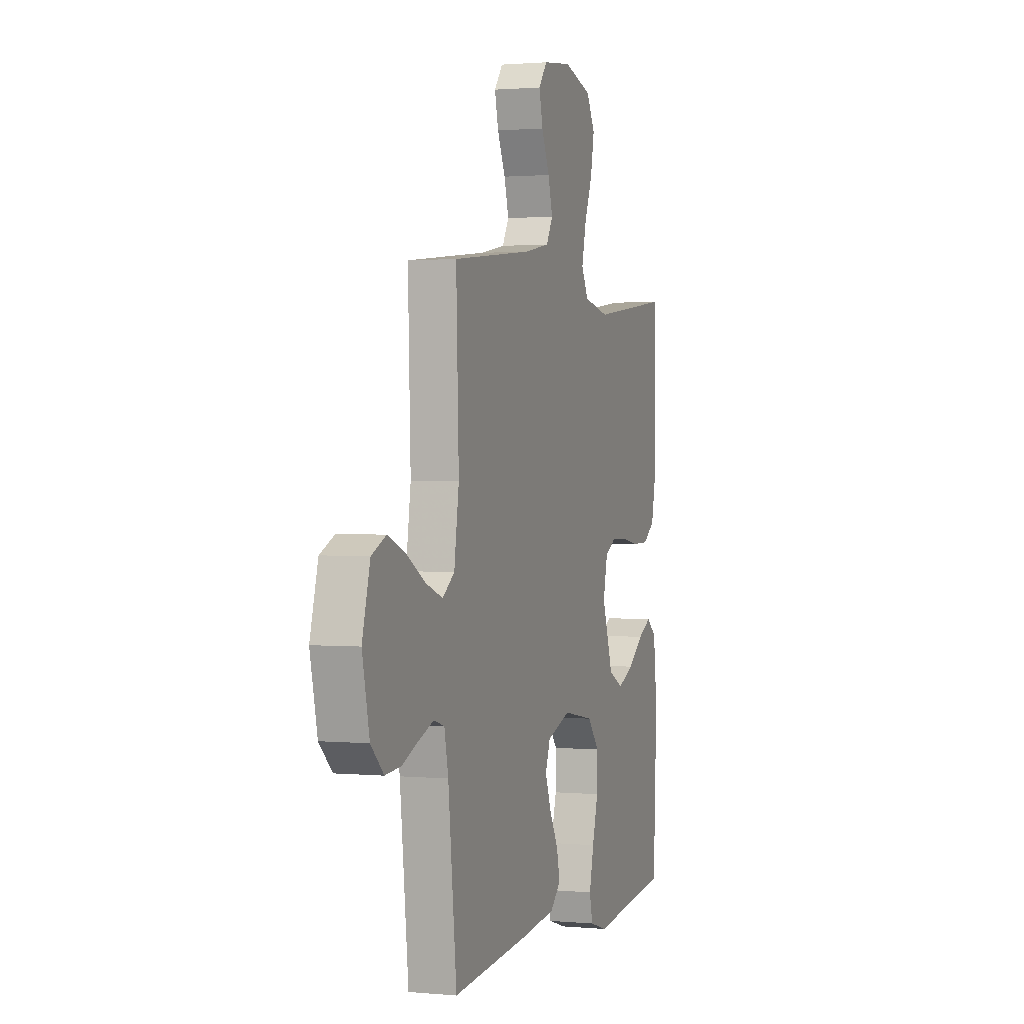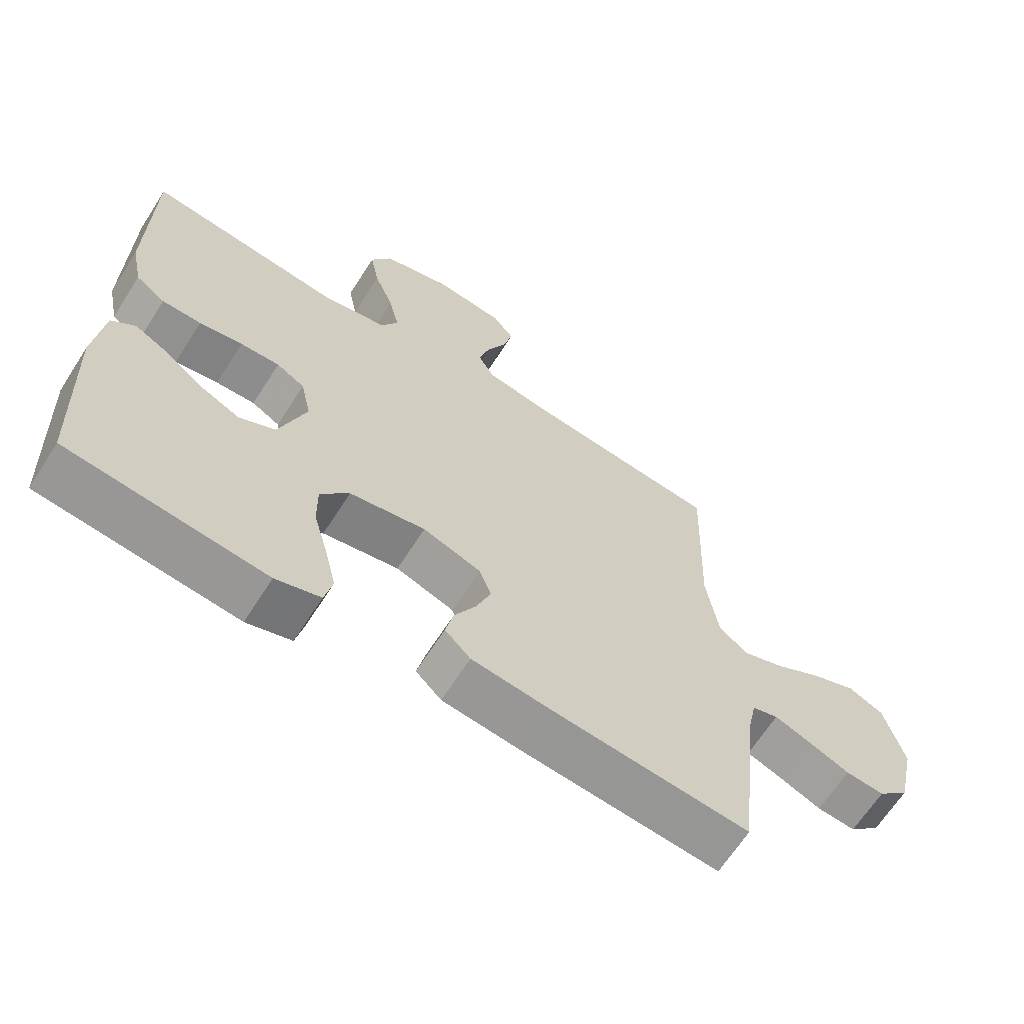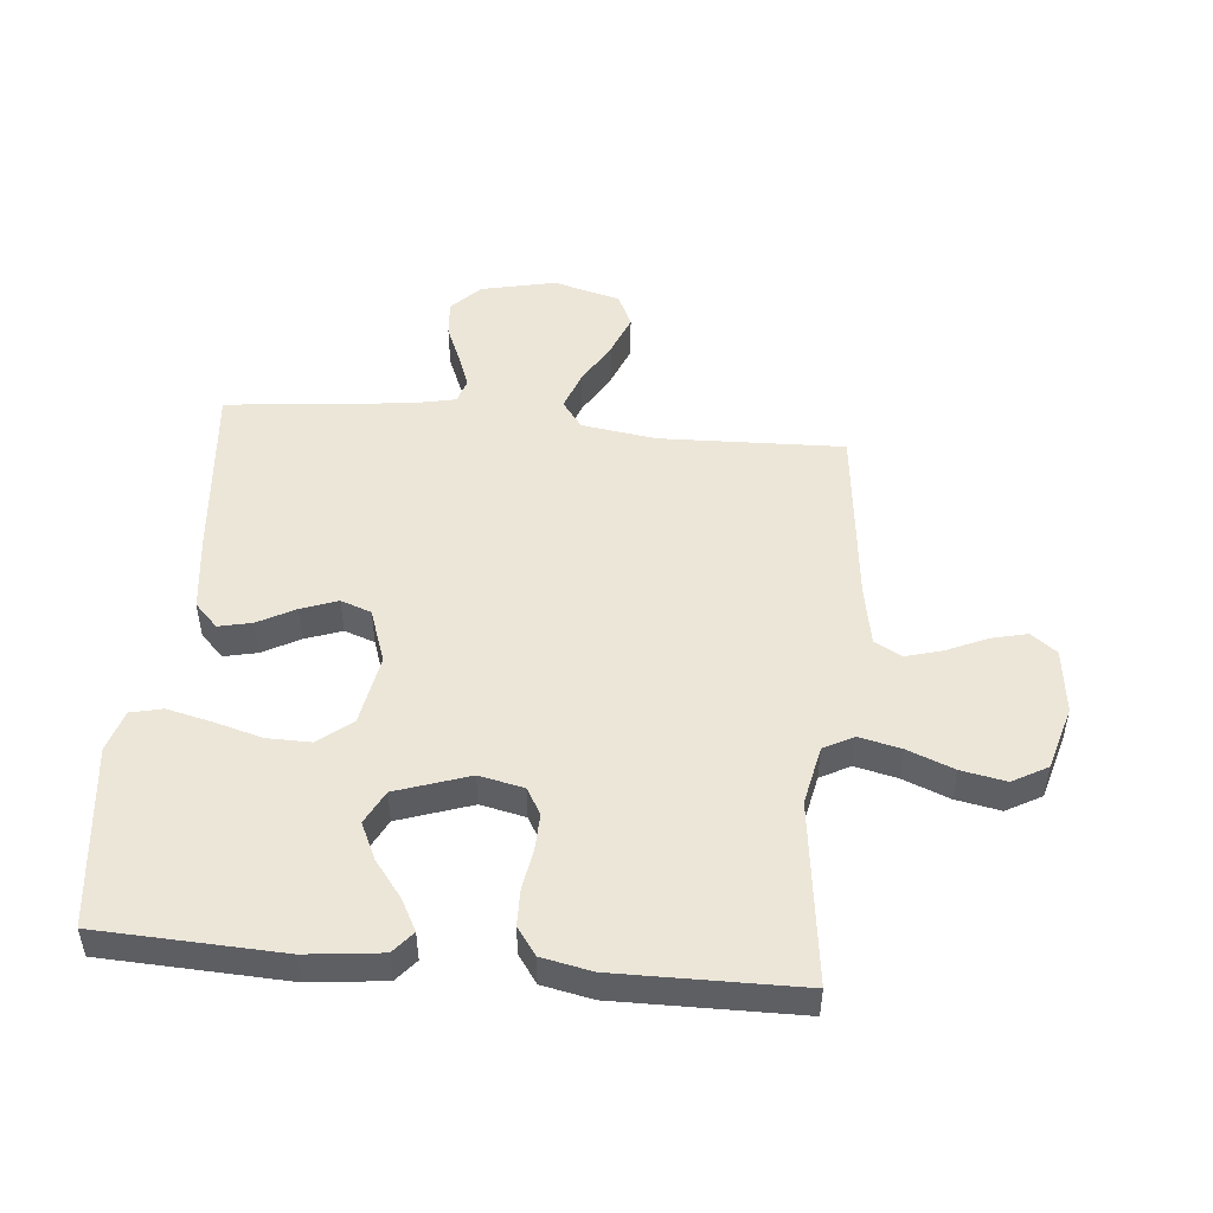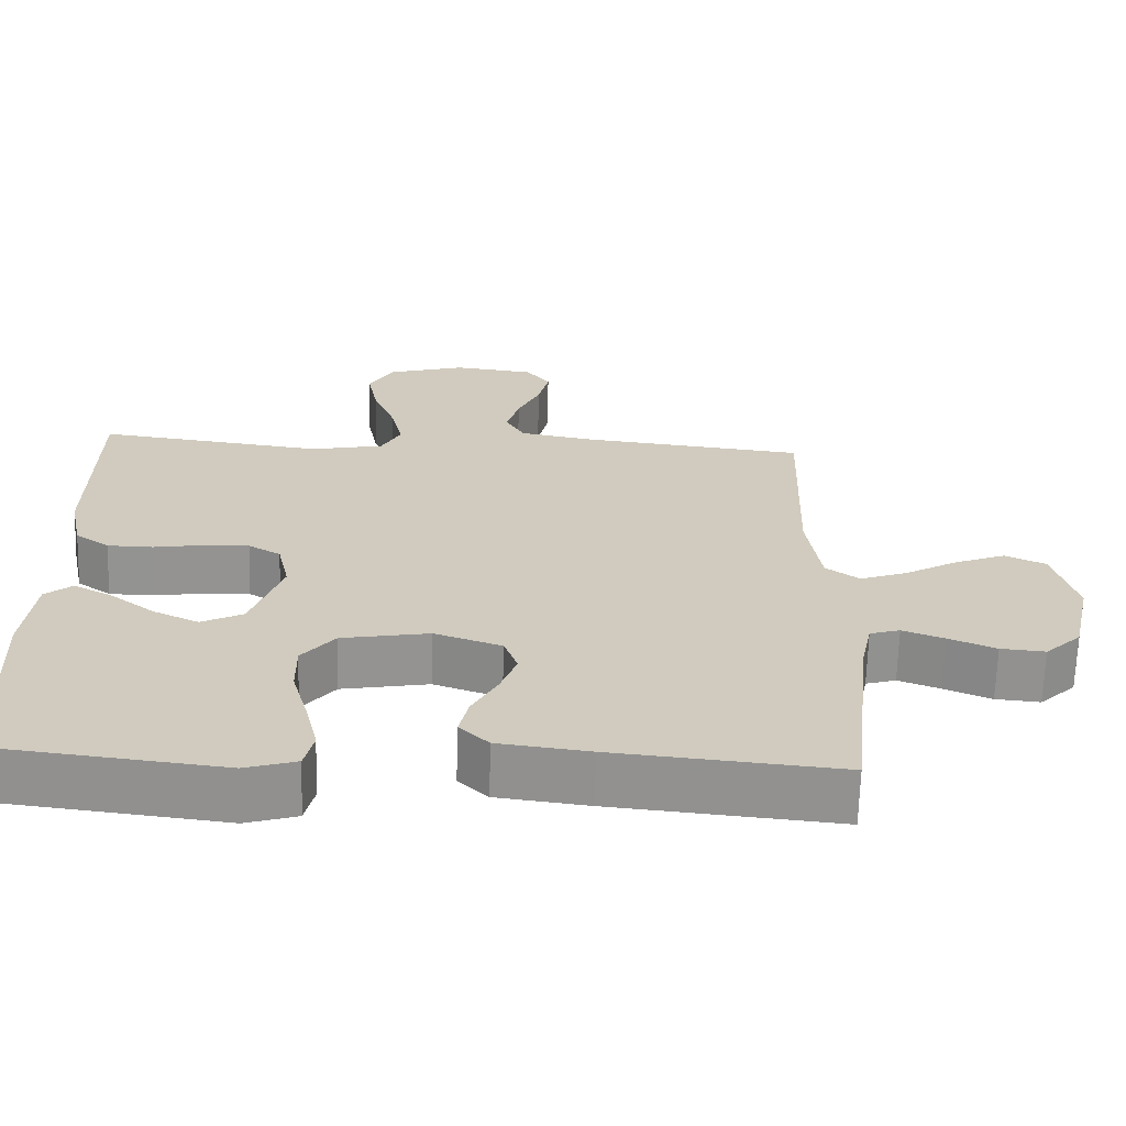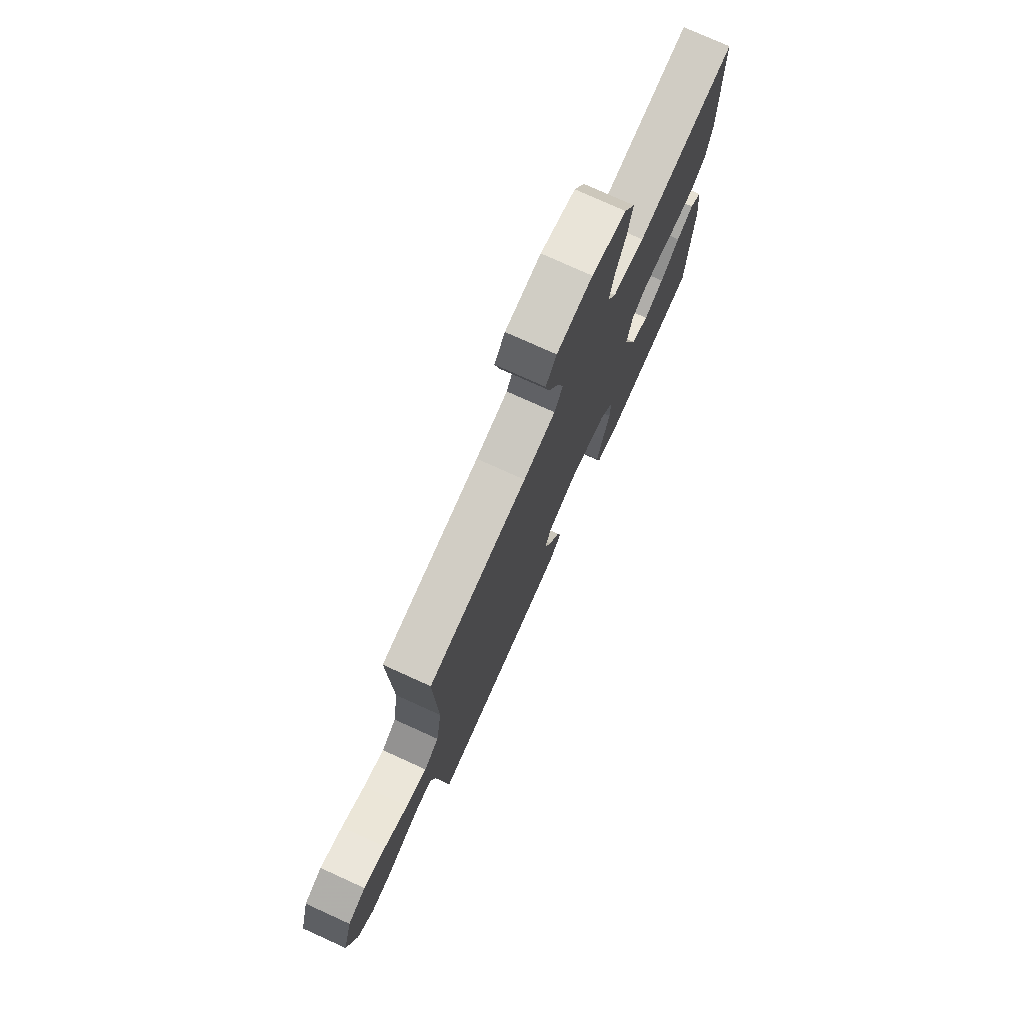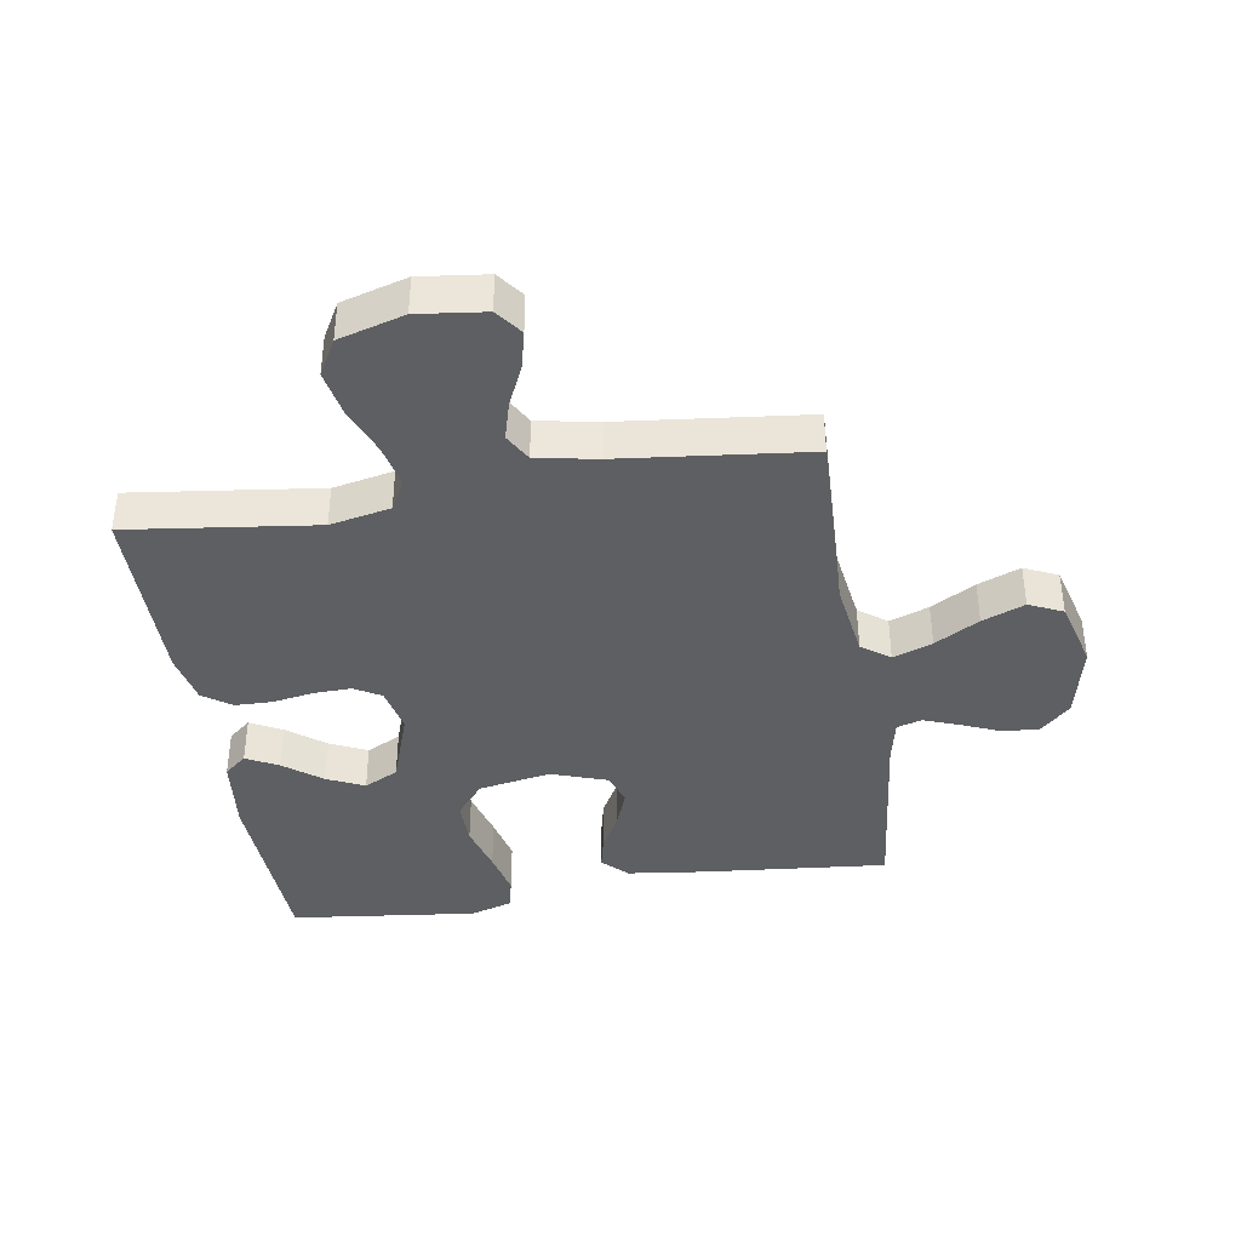
<metadata>
{"format":"obj","ext":"obj","renderer":"f3d","projection":"perspective","resolution":1024,"background":"white","views":[{"elev":1.3,"azim":108.8,"up":"+Z"},{"elev":-65.5,"azim":-32.6,"up":"+Z"},{"elev":49.4,"azim":-84.6,"up":"+Y"},{"elev":-66.7,"azim":-1.7,"up":"+Z"},{"elev":76.4,"azim":114.4,"up":"+Z"},{"elev":-39.7,"azim":9.1,"up":"+Y"}]}
</metadata>
<code>
v -0.5 0.07 0.5
v -0.2 0.07 0.462
v -0.103 0.07 0.482
v -0.077 0.07 0.531
v -0.093 0.07 0.6
v -0.123 0.07 0.676
v -0.137 0.07 0.749
v -0.105 0.07 0.806
v 0 0.07 0.836
v 0.107 0.07 0.823
v 0.139 0.07 0.781
v 0.125 0.07 0.722
v 0.095 0.07 0.656
v 0.078 0.07 0.595
v 0.103 0.07 0.551
v 0.2 0.07 0.533
v 0.5 0.07 0.5
v 0.49 0.07 0.2
v 0.508 0.07 0.077
v 0.553 0.07 0.044
v 0.616 0.07 0.067
v 0.687 0.07 0.108
v 0.755 0.07 0.135
v 0.809 0.07 0.11
v 0.839 0.07 0
v 0.812 0.07 -0.122
v 0.764 0.07 -0.168
v 0.705 0.07 -0.163
v 0.643 0.07 -0.137
v 0.587 0.07 -0.116
v 0.547 0.07 -0.128
v 0.532 0.07 -0.2
v 0.5 0.07 -0.5
v 0.2 0.07 -0.472
v 0.079 0.07 -0.457
v 0.04 0.07 -0.419
v 0.052 0.07 -0.365
v 0.085 0.07 -0.304
v 0.107 0.07 -0.244
v 0.089 0.07 -0.194
v 0 0.07 -0.163
v -0.116 0.07 -0.184
v -0.16 0.07 -0.238
v -0.159 0.07 -0.31
v -0.137 0.07 -0.389
v -0.12 0.07 -0.462
v -0.132 0.07 -0.514
v -0.2 0.07 -0.535
v -0.5 0.07 -0.5
v -0.513 0.07 -0.2
v -0.499 0.07 -0.077
v -0.463 0.07 -0.047
v -0.412 0.07 -0.074
v -0.352 0.07 -0.12
v -0.292 0.07 -0.148
v -0.237 0.07 -0.12
v -0.196 0.07 0
v -0.212 0.07 0.073
v -0.255 0.07 0.098
v -0.315 0.07 0.096
v -0.381 0.07 0.085
v -0.441 0.07 0.086
v -0.486 0.07 0.118
v -0.503 0.07 0.2
v -0.5 0 0.5
v -0.2 0 0.462
v -0.103 0 0.482
v -0.077 0 0.531
v -0.093 0 0.6
v -0.123 0 0.676
v -0.137 0 0.749
v -0.105 0 0.806
v 0 0 0.836
v 0.107 0 0.823
v 0.139 0 0.781
v 0.125 0 0.722
v 0.095 0 0.656
v 0.078 0 0.595
v 0.103 0 0.551
v 0.2 0 0.533
v 0.5 0 0.5
v 0.49 0 0.2
v 0.508 0 0.077
v 0.553 0 0.044
v 0.616 0 0.067
v 0.687 0 0.108
v 0.755 0 0.135
v 0.809 0 0.11
v 0.839 0 0
v 0.812 0 -0.122
v 0.764 0 -0.168
v 0.705 0 -0.163
v 0.643 0 -0.137
v 0.587 0 -0.116
v 0.547 0 -0.128
v 0.532 0 -0.2
v 0.5 0 -0.5
v 0.2 0 -0.472
v 0.079 0 -0.457
v 0.04 0 -0.419
v 0.052 0 -0.365
v 0.085 0 -0.304
v 0.107 0 -0.244
v 0.089 0 -0.194
v 0 0 -0.163
v -0.116 0 -0.184
v -0.16 0 -0.238
v -0.159 0 -0.31
v -0.137 0 -0.389
v -0.12 0 -0.462
v -0.132 0 -0.514
v -0.2 0 -0.535
v -0.5 0 -0.5
v -0.513 0 -0.2
v -0.499 0 -0.077
v -0.463 0 -0.047
v -0.412 0 -0.074
v -0.352 0 -0.12
v -0.292 0 -0.148
v -0.237 0 -0.12
v -0.196 0 0
v -0.212 0 0.073
v -0.255 0 0.098
v -0.315 0 0.096
v -0.381 0 0.085
v -0.441 0 0.086
v -0.486 0 0.118
v -0.503 0 0.2
f 63 64 1 2
f 60 61 62 63
f 59 60 63 2
f 58 59 2 3
f 57 58 3 4
f 51 52 53 54
f 51 54 55
f 50 51 55
f 49 50 55
f 48 49 55 56
f 44 45 46 47
f 44 47 48 56
f 35 36 37 38
f 35 38 39
f 32 33 34 35
f 31 32 35 39
f 30 31 39 40
f 26 27 28 29
f 26 29 30
f 25 26 30
f 21 22 23 24
f 20 21 24 25
f 16 17 18
f 15 16 18 19
f 10 11 12 13
f 10 13 14
f 9 10 14
f 8 9 14
f 5 6 7 8
f 4 5 8 14
f 57 4 14 15
f 43 44 56 57
f 42 43 57 15
f 25 30 40 41
f 20 25 41 42
f 19 20 42
f 15 19 42
f 66 65 128 127
f 127 126 125 124
f 66 127 124 123
f 67 66 123 122
f 68 67 122 121
f 118 117 116 115
f 119 118 115
f 119 115 114
f 119 114 113
f 120 119 113 112
f 111 110 109 108
f 120 112 111 108
f 102 101 100 99
f 103 102 99
f 99 98 97 96
f 103 99 96 95
f 104 103 95 94
f 93 92 91 90
f 94 93 90
f 94 90 89
f 88 87 86 85
f 89 88 85 84
f 82 81 80
f 83 82 80 79
f 77 76 75 74
f 78 77 74
f 78 74 73
f 78 73 72
f 72 71 70 69
f 78 72 69 68
f 79 78 68 121
f 121 120 108 107
f 79 121 107 106
f 105 104 94 89
f 106 105 89 84
f 106 84 83
f 106 83 79
f 1 65 66 2
f 2 66 67 3
f 3 67 68 4
f 4 68 69 5
f 5 69 70 6
f 6 70 71 7
f 7 71 72 8
f 8 72 73 9
f 9 73 74 10
f 10 74 75 11
f 11 75 76 12
f 12 76 77 13
f 13 77 78 14
f 14 78 79 15
f 15 79 80 16
f 16 80 81 17
f 17 81 82 18
f 18 82 83 19
f 19 83 84 20
f 20 84 85 21
f 21 85 86 22
f 22 86 87 23
f 23 87 88 24
f 24 88 89 25
f 25 89 90 26
f 26 90 91 27
f 27 91 92 28
f 28 92 93 29
f 29 93 94 30
f 30 94 95 31
f 31 95 96 32
f 32 96 97 33
f 33 97 98 34
f 34 98 99 35
f 35 99 100 36
f 36 100 101 37
f 37 101 102 38
f 38 102 103 39
f 39 103 104 40
f 40 104 105 41
f 41 105 106 42
f 42 106 107 43
f 43 107 108 44
f 44 108 109 45
f 45 109 110 46
f 46 110 111 47
f 47 111 112 48
f 48 112 113 49
f 49 113 114 50
f 50 114 115 51
f 51 115 116 52
f 52 116 117 53
f 53 117 118 54
f 54 118 119 55
f 55 119 120 56
f 56 120 121 57
f 57 121 122 58
f 58 122 123 59
f 59 123 124 60
f 60 124 125 61
f 61 125 126 62
f 62 126 127 63
f 63 127 128 64
f 64 128 65 1

</code>
